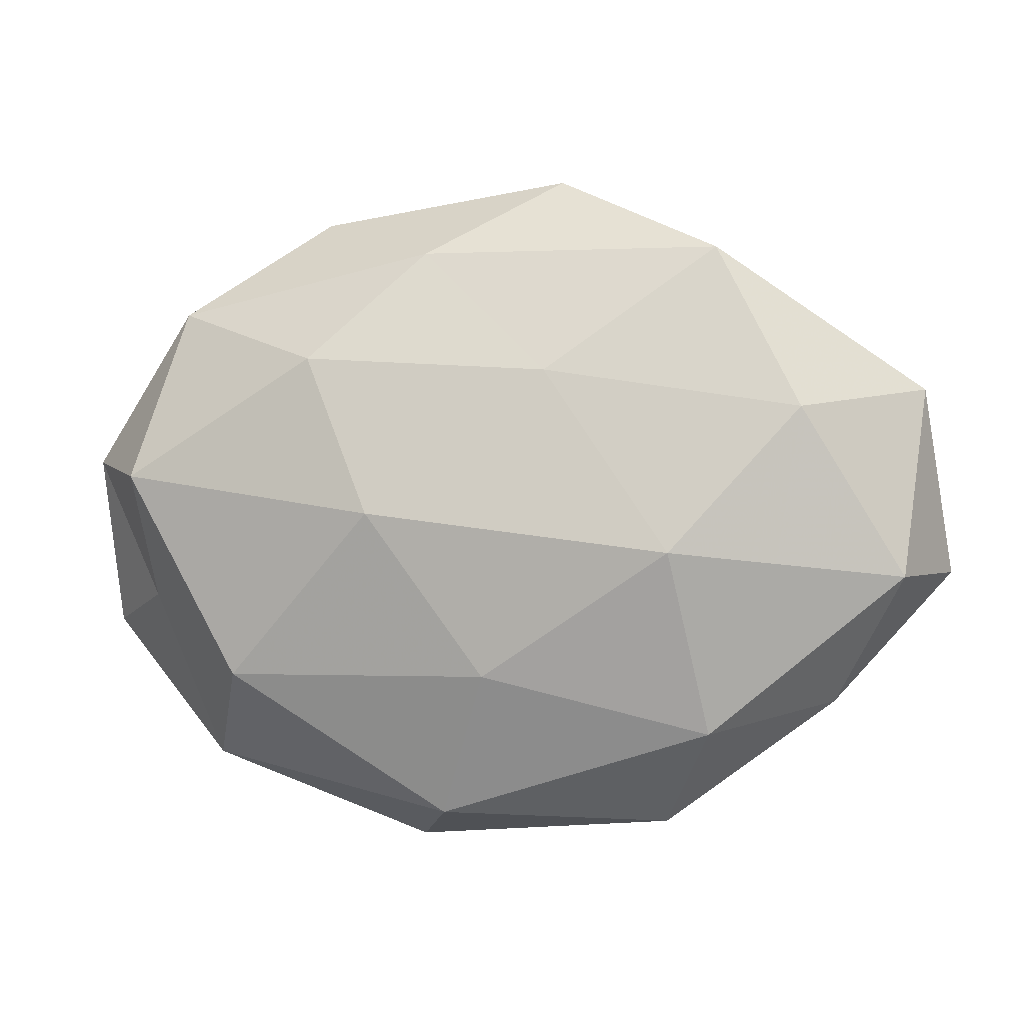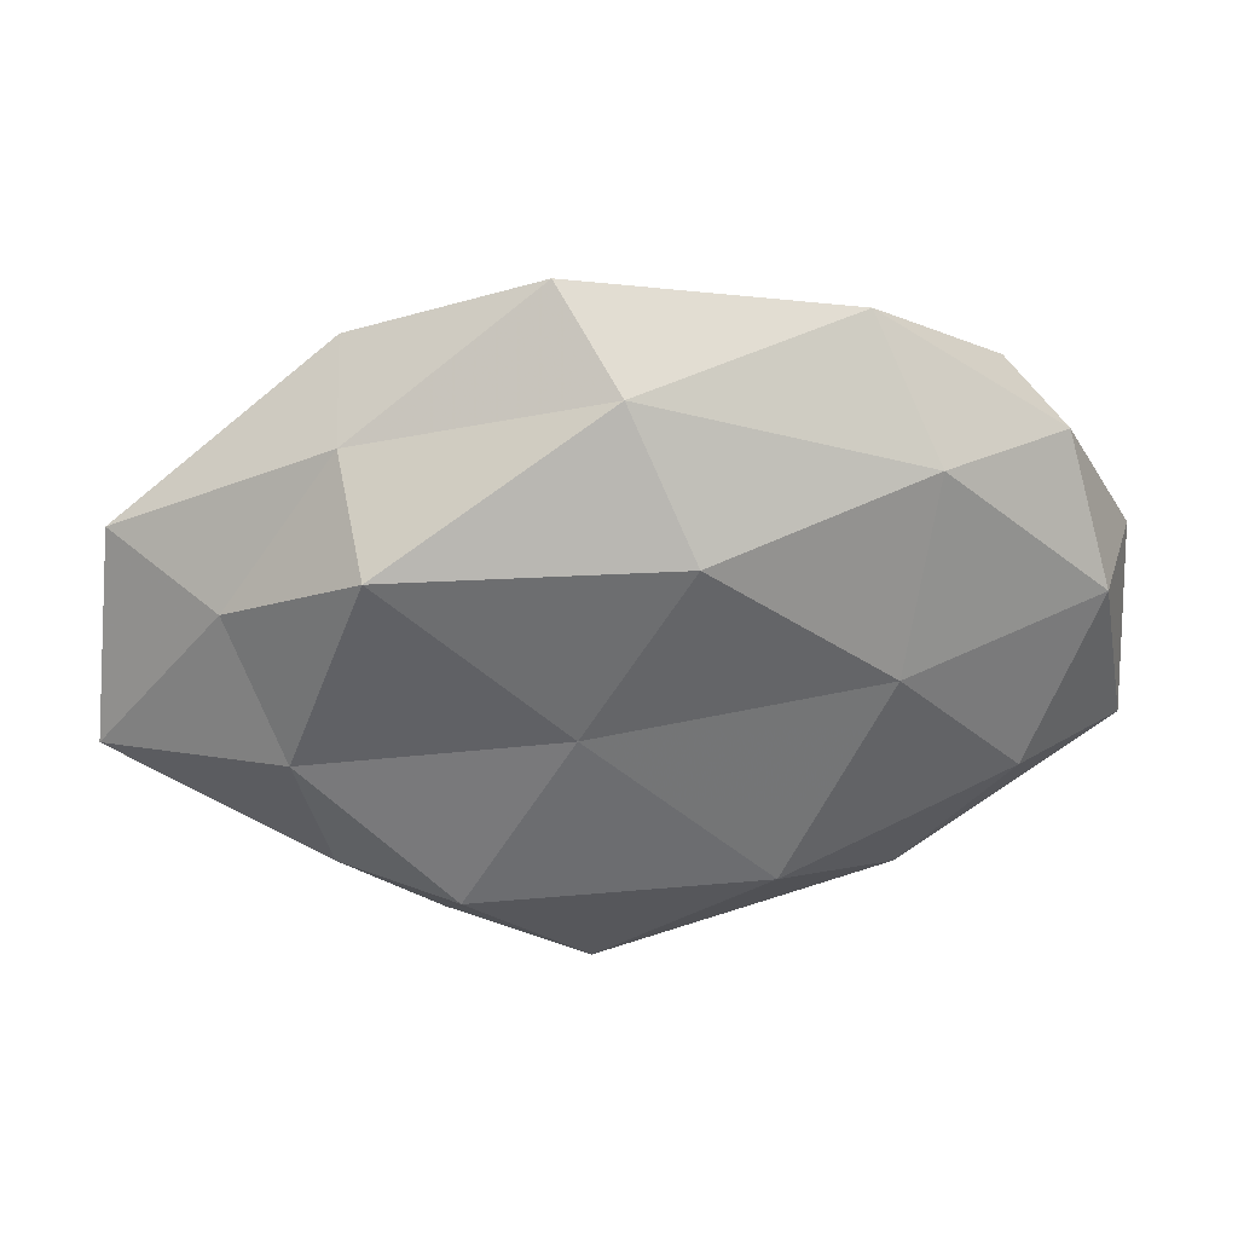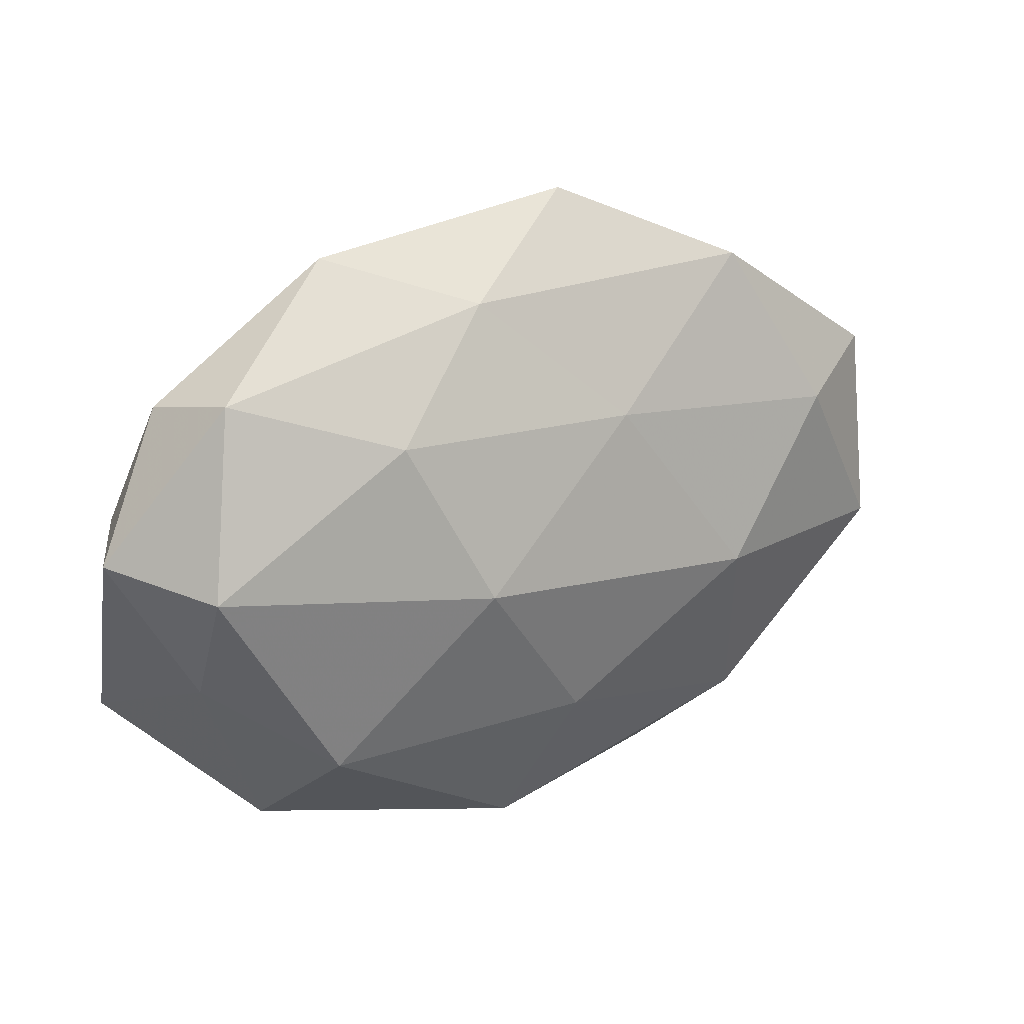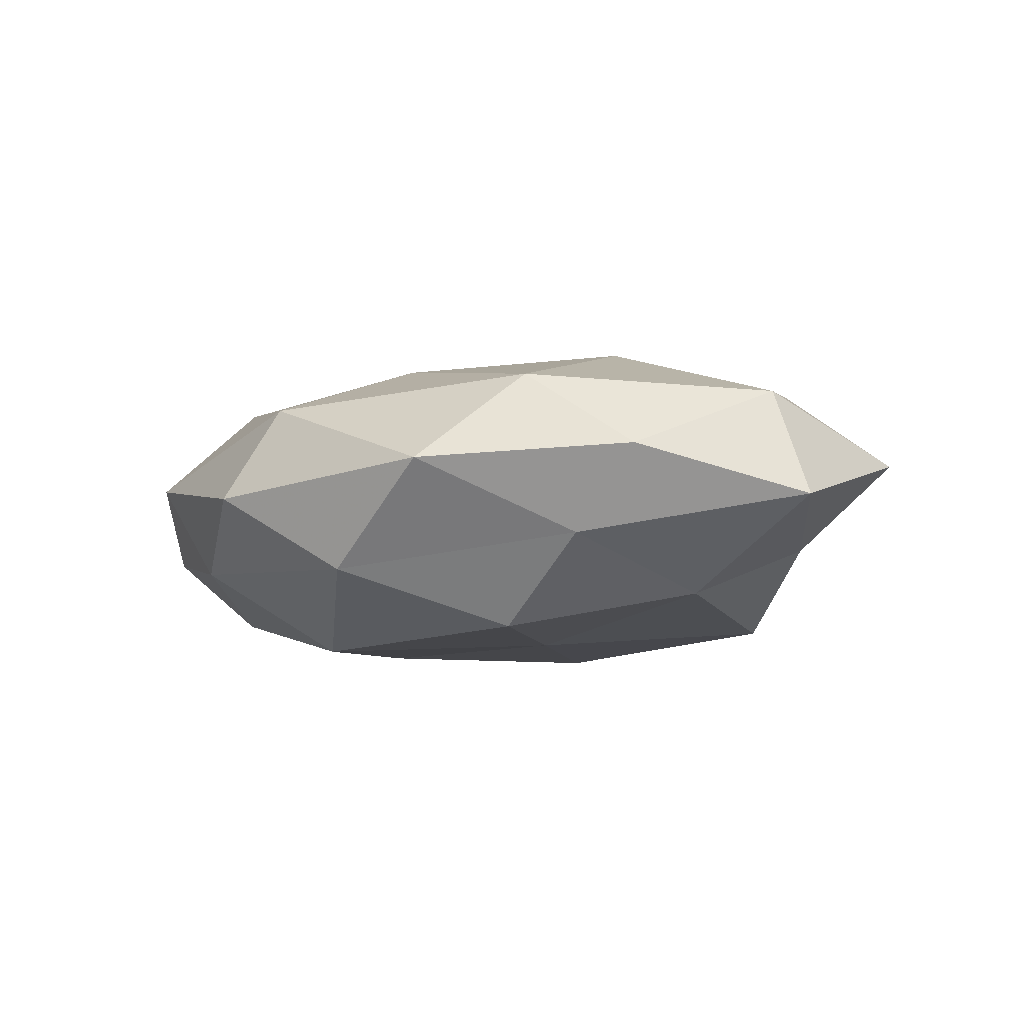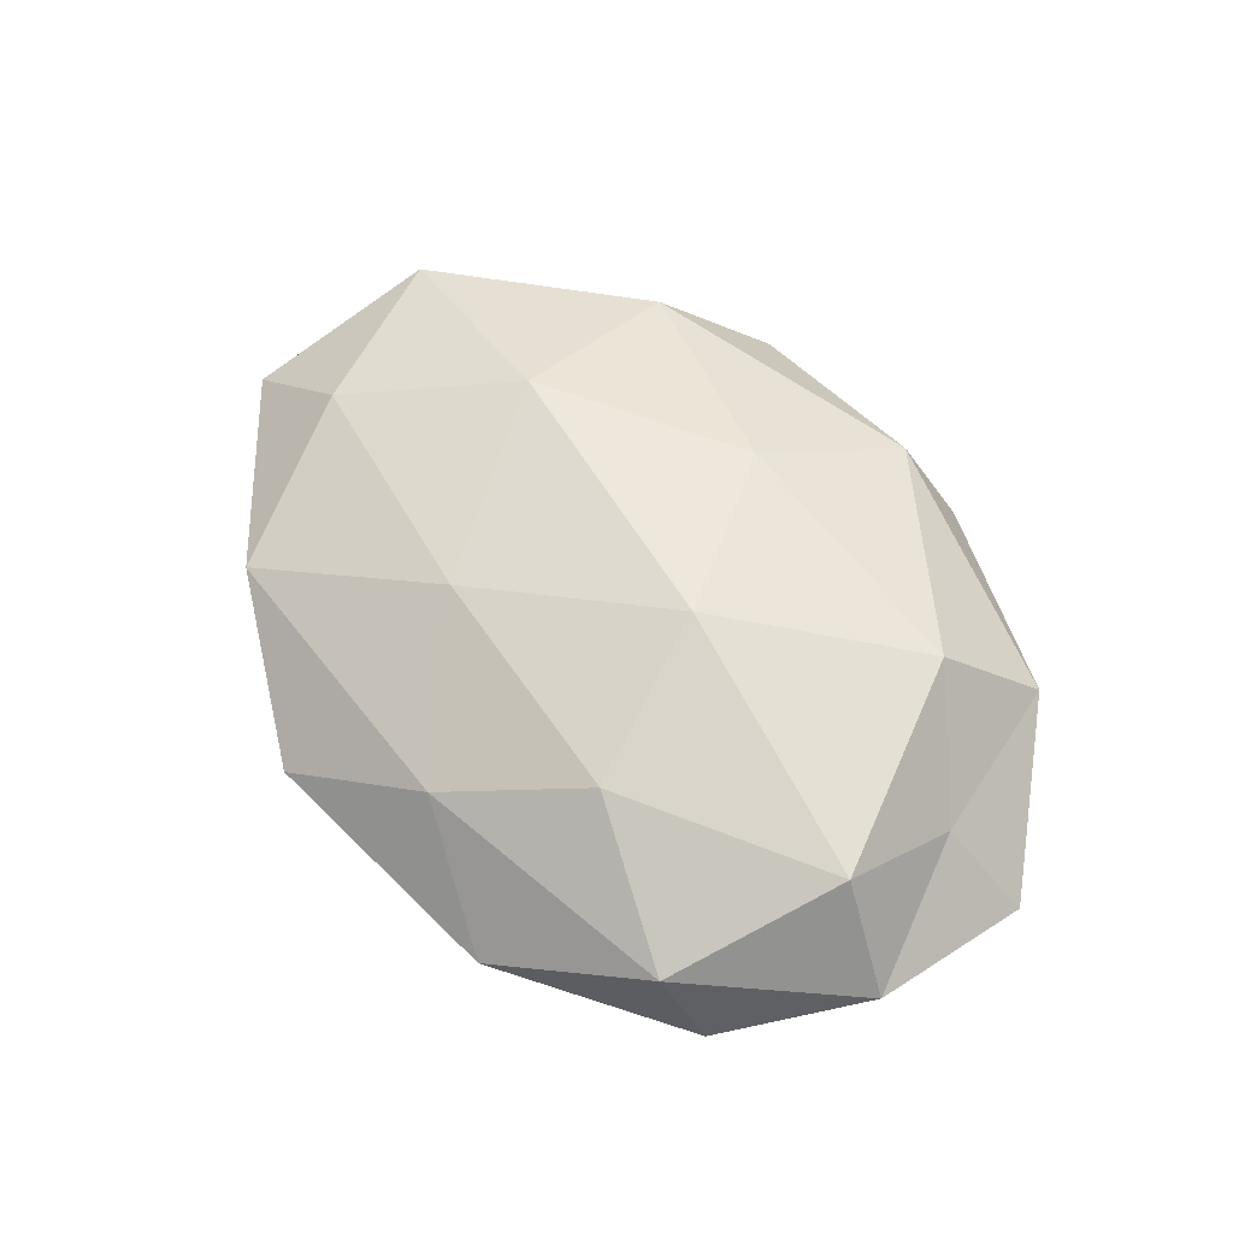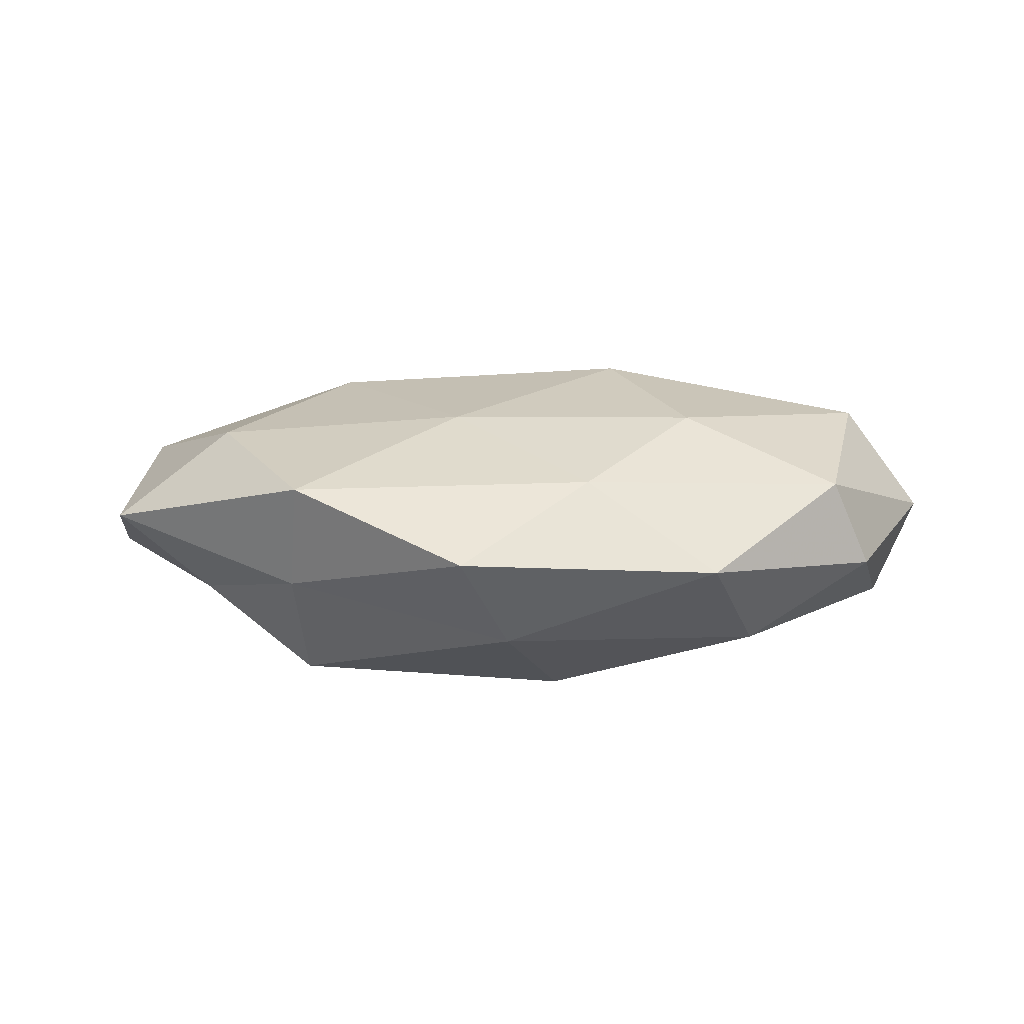
<metadata>
{"format":"obj","ext":"obj","renderer":"f3d","projection":"perspective","resolution":1024,"background":"white","views":[{"elev":0.9,"azim":12.6,"up":"+Y"},{"elev":37.2,"azim":173.0,"up":"+Y"},{"elev":25.0,"azim":-29.4,"up":"+Y"},{"elev":-9.4,"azim":42.7,"up":"+Z"},{"elev":60.1,"azim":-127.0,"up":"+Z"},{"elev":8.4,"azim":179.5,"up":"+Z"}]}
</metadata>
<code>
v -0.003433 0.02114 -0.01898
v -0.009964 -0.0412 -0.001332
v 0.03399 -0.0222 -0.008125
v 0.02496 -0.00356 0.01872
v -0.02773 -0.02874 -0.008438
v -0.04436 0.00556 0.0152
v 0.05749 -0.006463 -0.004115
v -0.03917 -0.01153 -0.01355
v -0.03044 -0.01923 0.01598
v 0.04339 0.01166 -0.00777
v 0.04023 0.01395 0.01346
v 0.009362 0.01849 0.01601
v -0.0531 -0.01379 -0.003385
v -0.04804 0.007398 -0.009077
v 0.008651 0.04311 0.0004172
v -0.04398 0.02362 -0.002564
v 0.03047 0.02837 -0.00442
v 0.0222 -0.03828 0.0004087
v 0.0211 -0.02038 -0.01852
v 0.02939 0.0337 0.008412
v 0.03767 -0.003345 -0.01422
v -0.02425 0.004842 -0.01808
v -0.01169 0.001028 0.02103
v -0.0286 0.02593 -0.01195
v 0.00197 -0.01884 0.01745
v 0.002899 0.03562 -0.01047
v -0.01233 -0.01965 -0.01954
v 0.02898 -0.02586 0.01175
v -0.02279 0.03859 -0.0013
v -0.03919 0.02638 0.008049
v -0.02058 0.02018 0.01603
v 0.05233 -0.006547 0.009187
v 0.029 0.02082 -0.01686
v 0.05445 0.01619 0.002617
v 0.006617 -0.03625 -0.01154
v -0.04404 -0.009842 0.006728
v -0.05338 0.007415 0.00285
v -0.007132 0.03353 0.009316
v -0.004539 -0.03657 0.01029
v -0.03611 -0.03051 0.004042
v 0.04341 -0.0224 0.001682
v 0.008599 0.0006432 -0.01859
f 4 11 12
f 13 8 5
f 14 8 13
f 20 12 11
f 20 17 15
f 3 21 7
f 7 21 10
f 3 19 21
f 14 22 8
f 6 9 23
f 4 12 23
f 16 24 14
f 24 1 22
f 24 22 14
f 25 4 23
f 23 9 25
f 26 15 17
f 24 26 1
f 27 5 8
f 8 22 27
f 28 4 25
f 16 29 24
f 29 15 26
f 29 26 24
f 16 30 29
f 31 6 23
f 23 12 31
f 30 6 31
f 32 11 4
f 32 4 28
f 33 17 10
f 10 21 33
f 1 26 33
f 26 17 33
f 7 10 34
f 34 10 17
f 11 34 20
f 34 17 20
f 7 34 32
f 32 34 11
f 35 2 5
f 18 2 35
f 18 35 3
f 3 35 19
f 35 5 27
f 19 35 27
f 6 36 9
f 14 13 37
f 16 14 37
f 37 6 30
f 16 37 30
f 37 36 6
f 37 13 36
f 38 12 20
f 15 38 20
f 29 38 15
f 30 38 29
f 38 31 12
f 30 31 38
f 18 39 2
f 39 25 9
f 28 39 18
f 28 25 39
f 40 5 2
f 13 5 40
f 40 9 36
f 36 13 40
f 2 39 40
f 39 9 40
f 41 3 7
f 41 18 3
f 41 28 18
f 41 7 32
f 41 32 28
f 21 19 42
f 22 1 42
f 27 42 19
f 22 42 27
f 33 42 1
f 21 42 33

</code>
